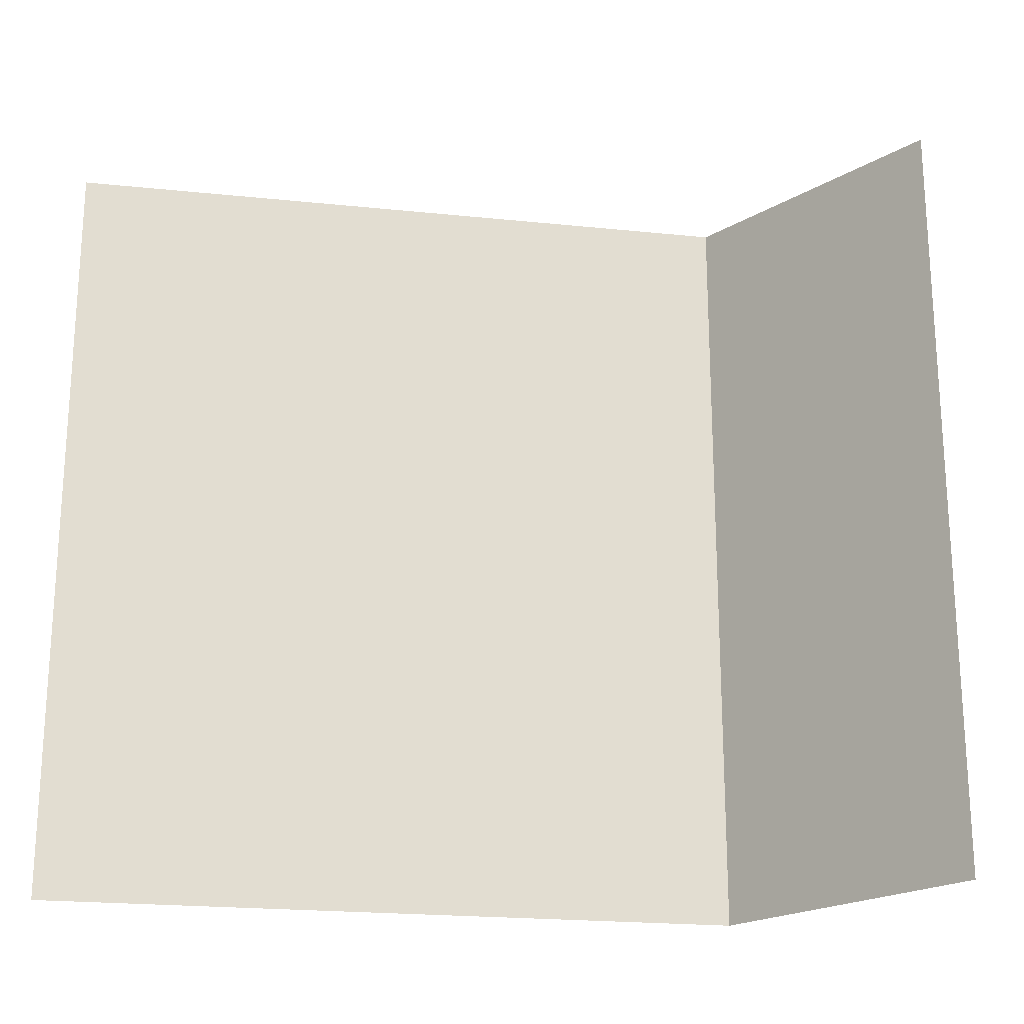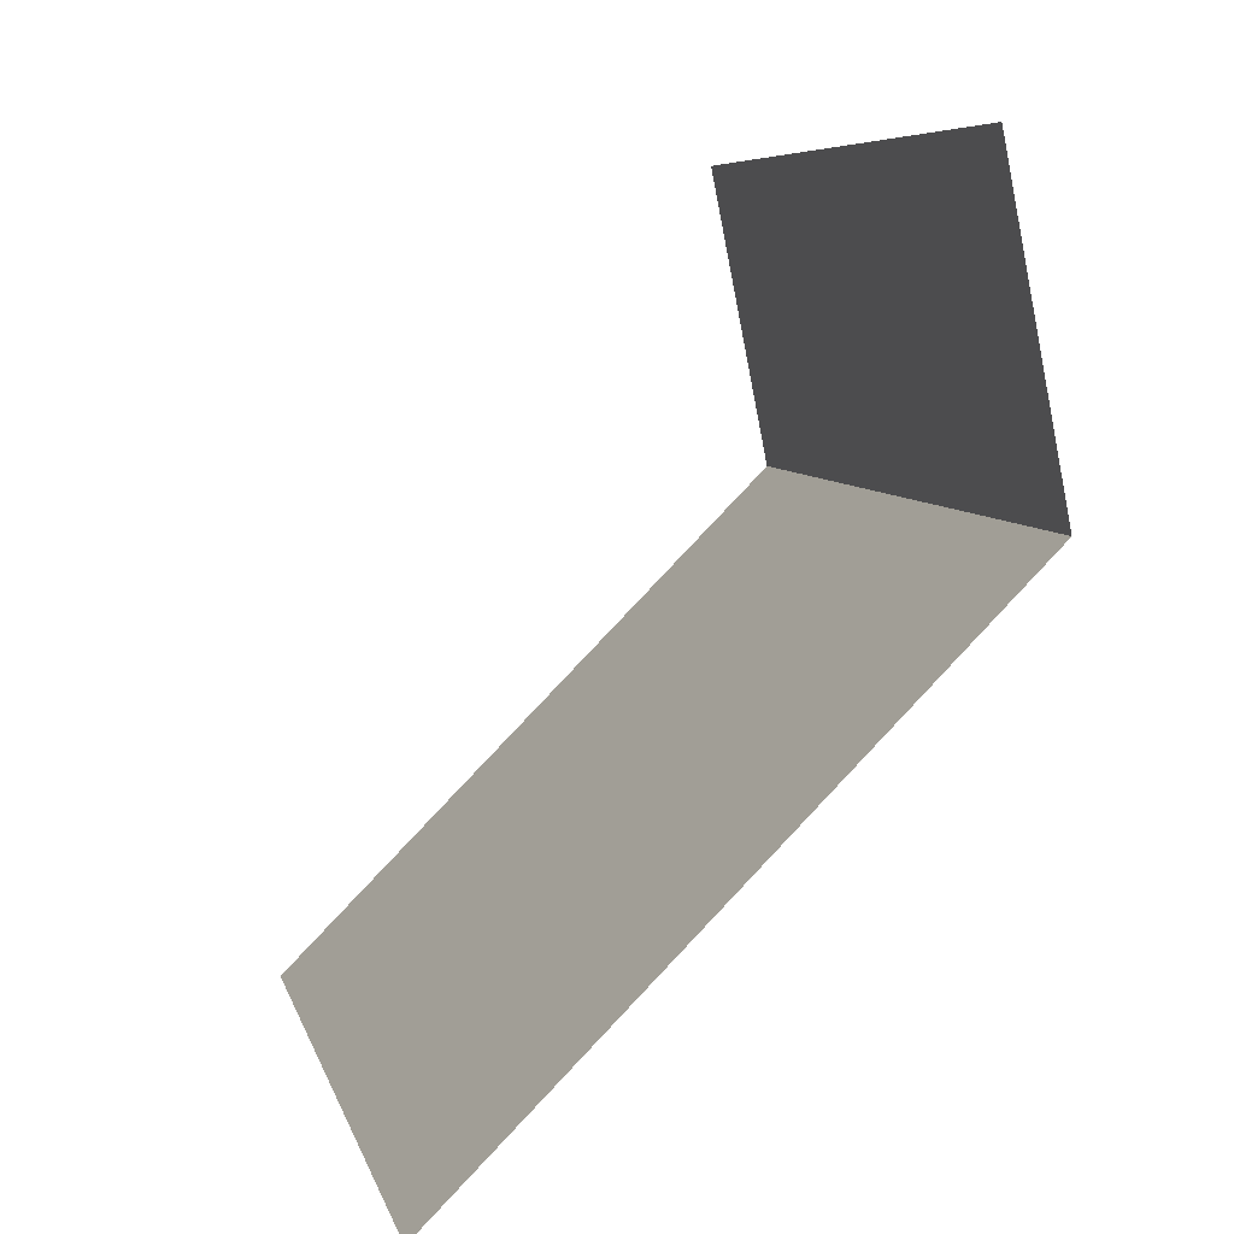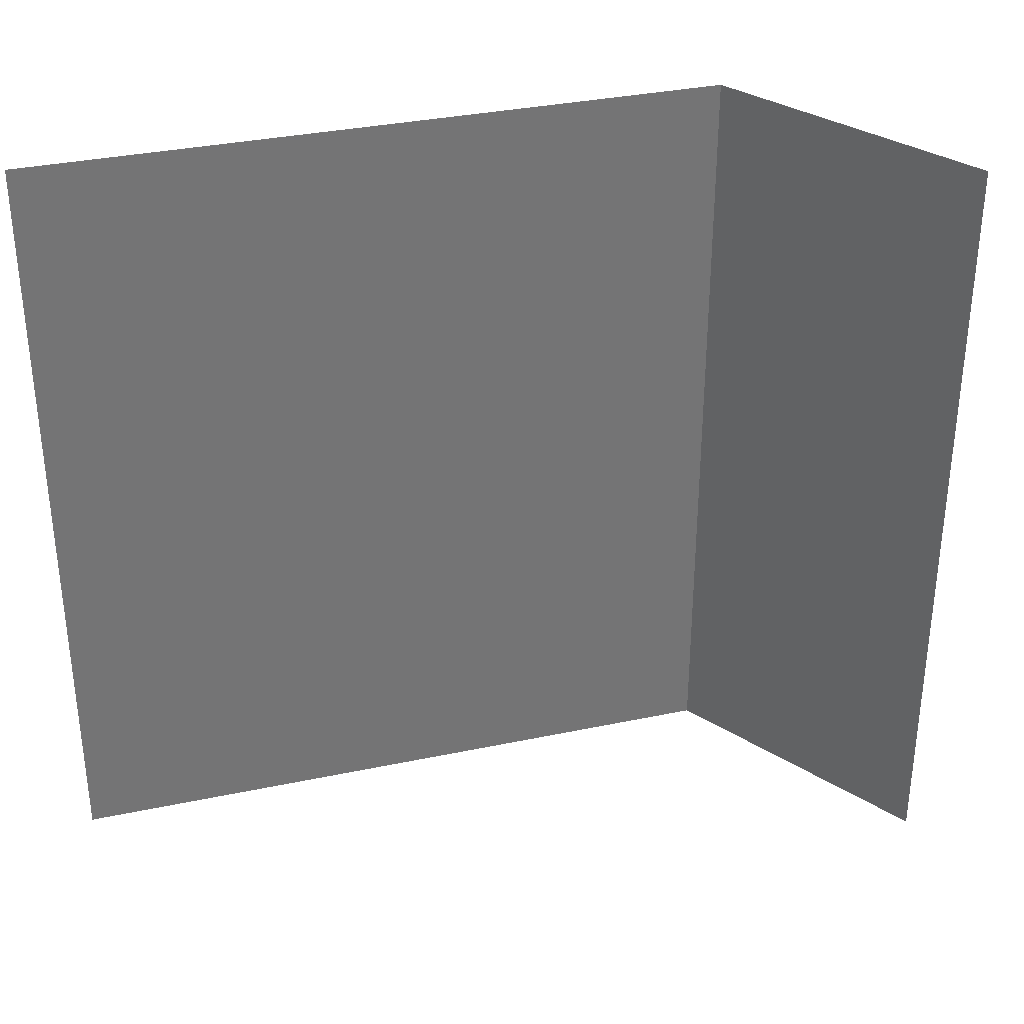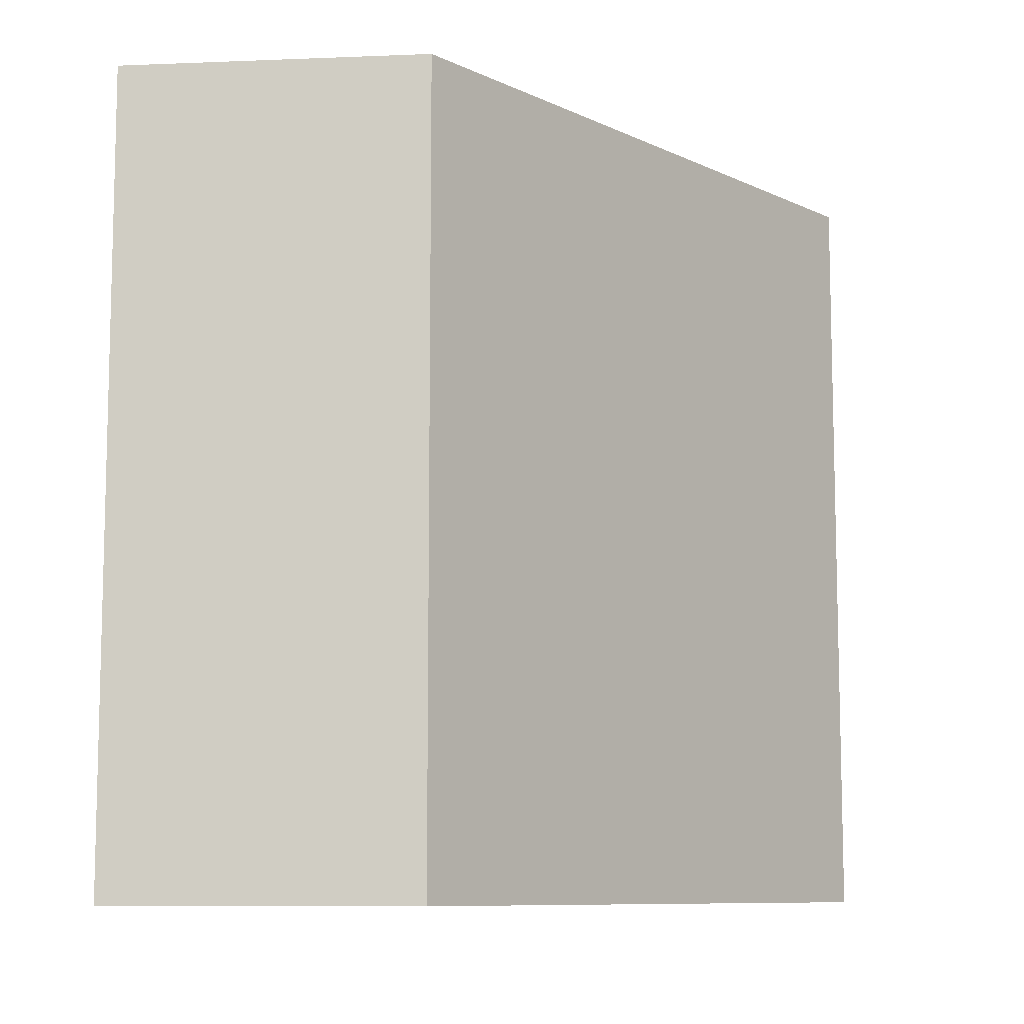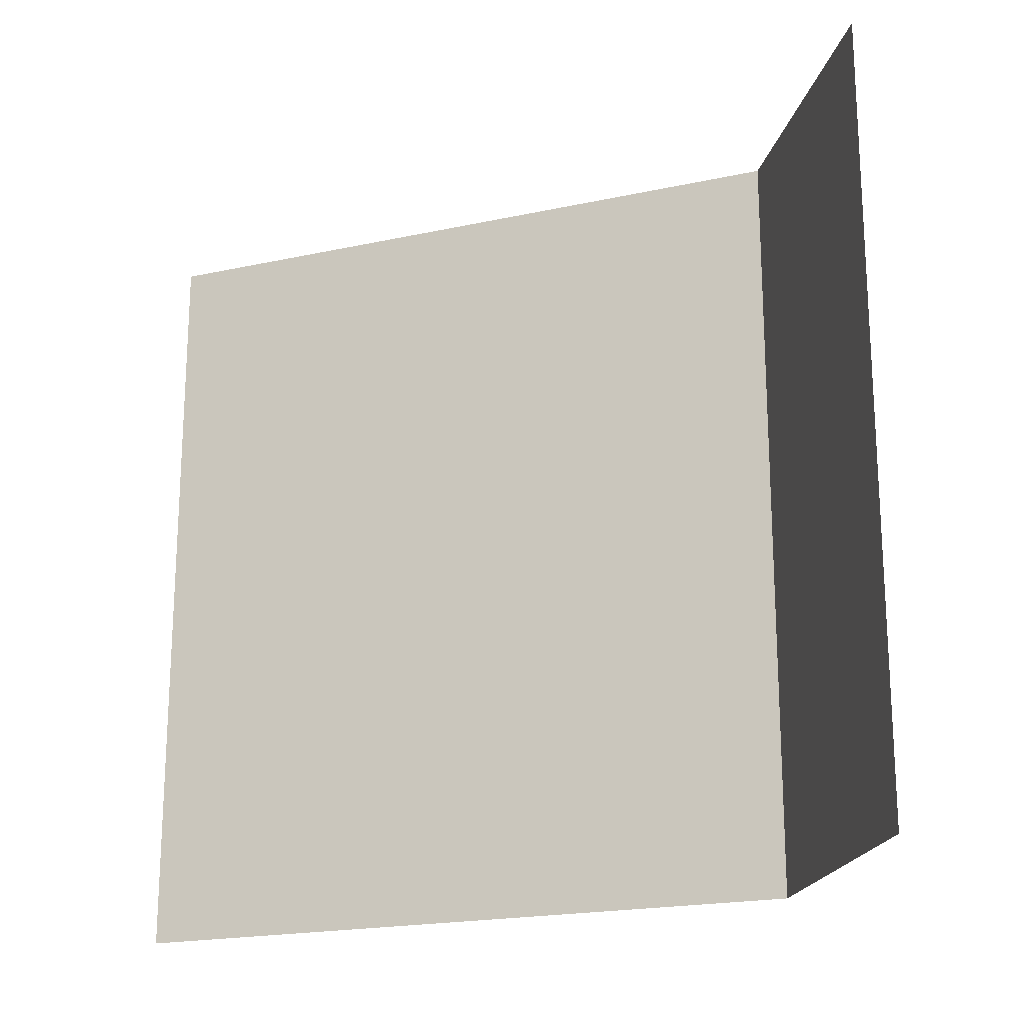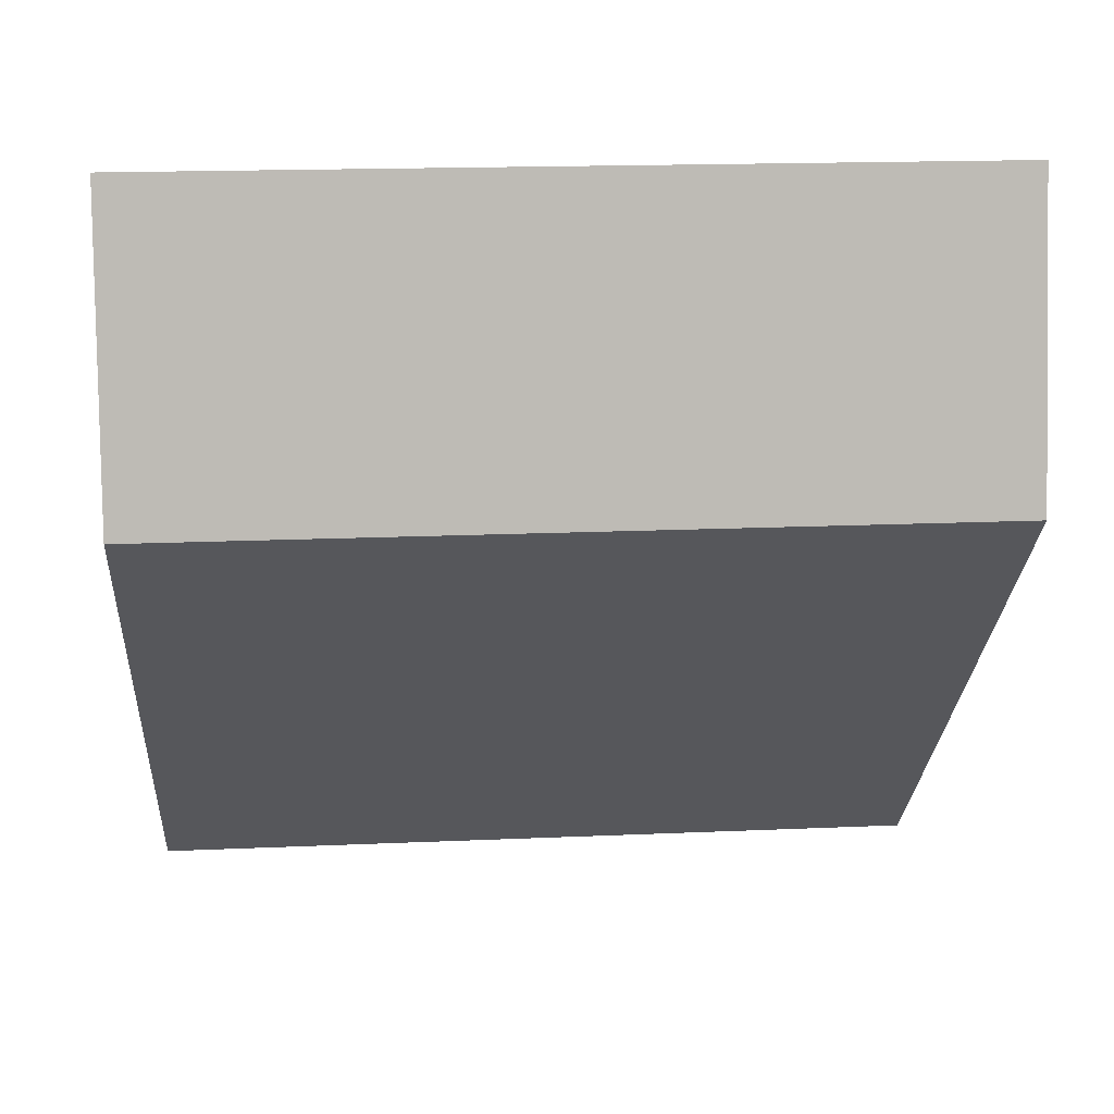
<metadata>
{"format":"obj","ext":"obj","renderer":"f3d","projection":"perspective","resolution":1024,"background":"white","views":[{"elev":-21.4,"azim":124.6,"up":"+Z"},{"elev":6.9,"azim":166.8,"up":"+Y"},{"elev":34.0,"azim":119.0,"up":"+Z"},{"elev":-9.2,"azim":-95.3,"up":"+Z"},{"elev":-20.0,"azim":157.0,"up":"+Z"},{"elev":17.4,"azim":-95.0,"up":"+Y"}]}
</metadata>
<code>
o corridor_btm_flush_Cube.014
v 0.9 0 0
v 0.35 1 0
v 0.275 0.625 0
v 0.9 0 1
v 0.275 0.625 1
v 0.35 1 1
f 5 4 1
f 3 2 6
f 3 5 1
f 5 3 6

</code>
